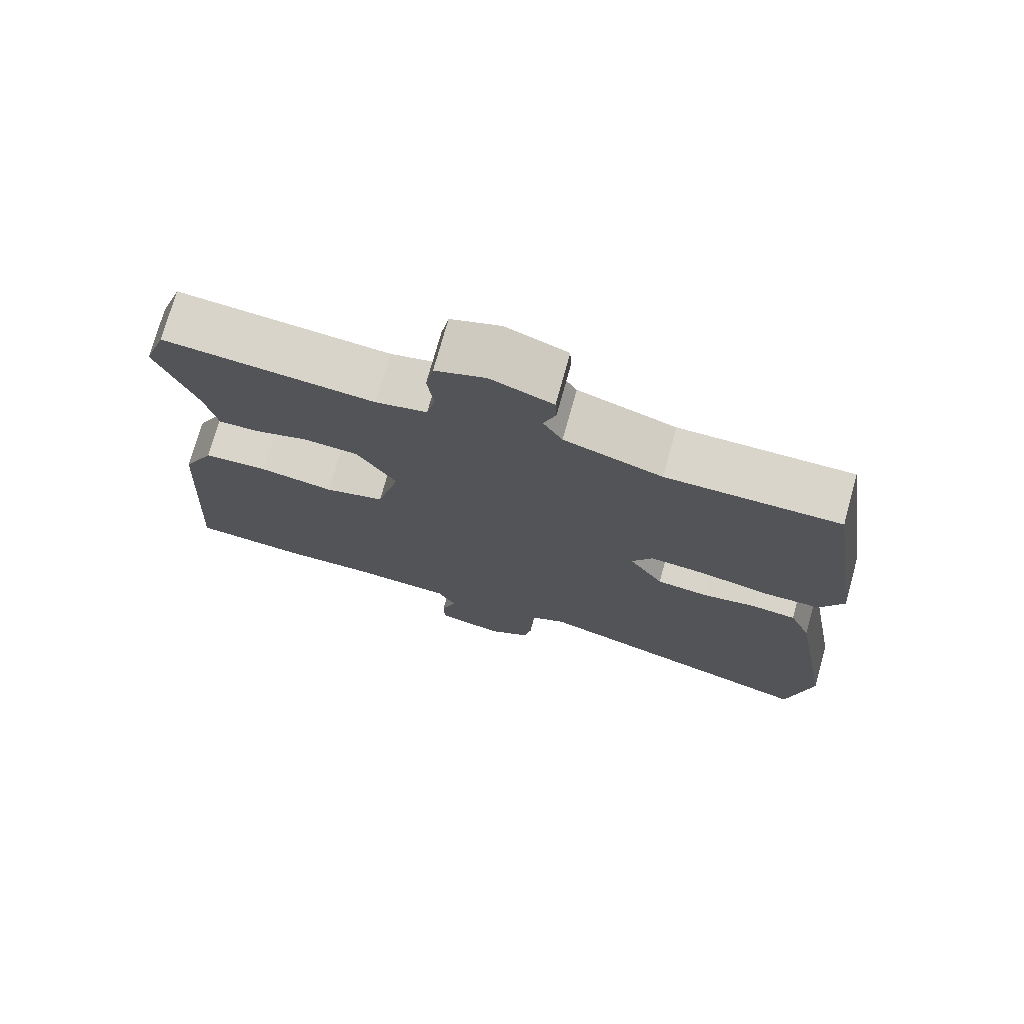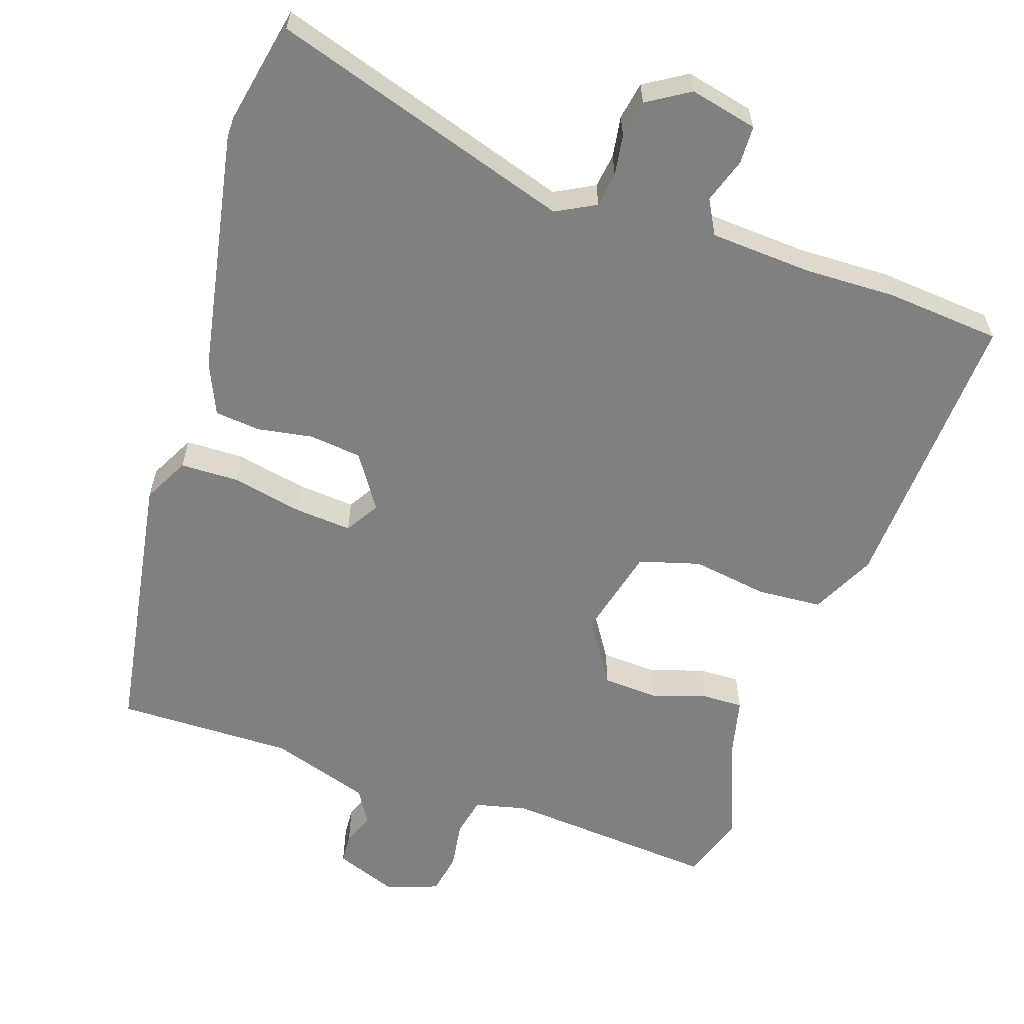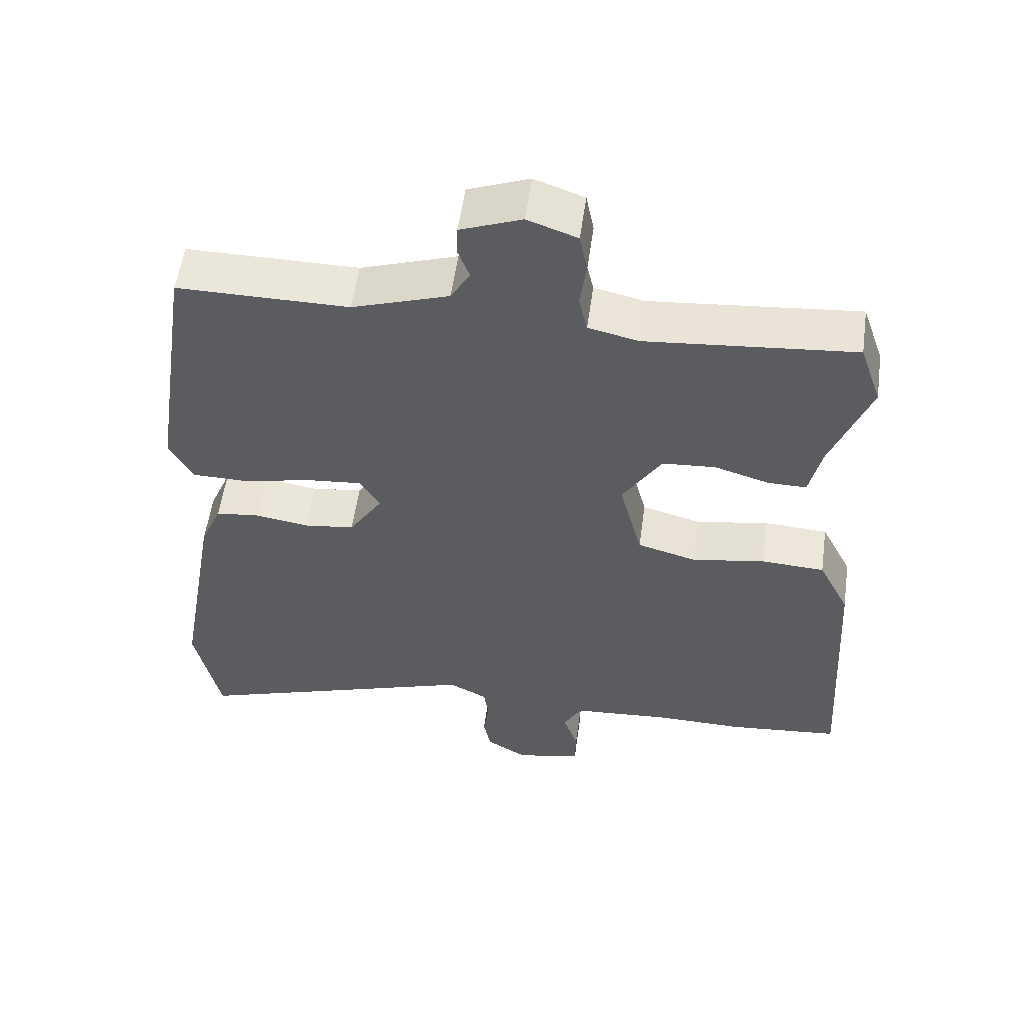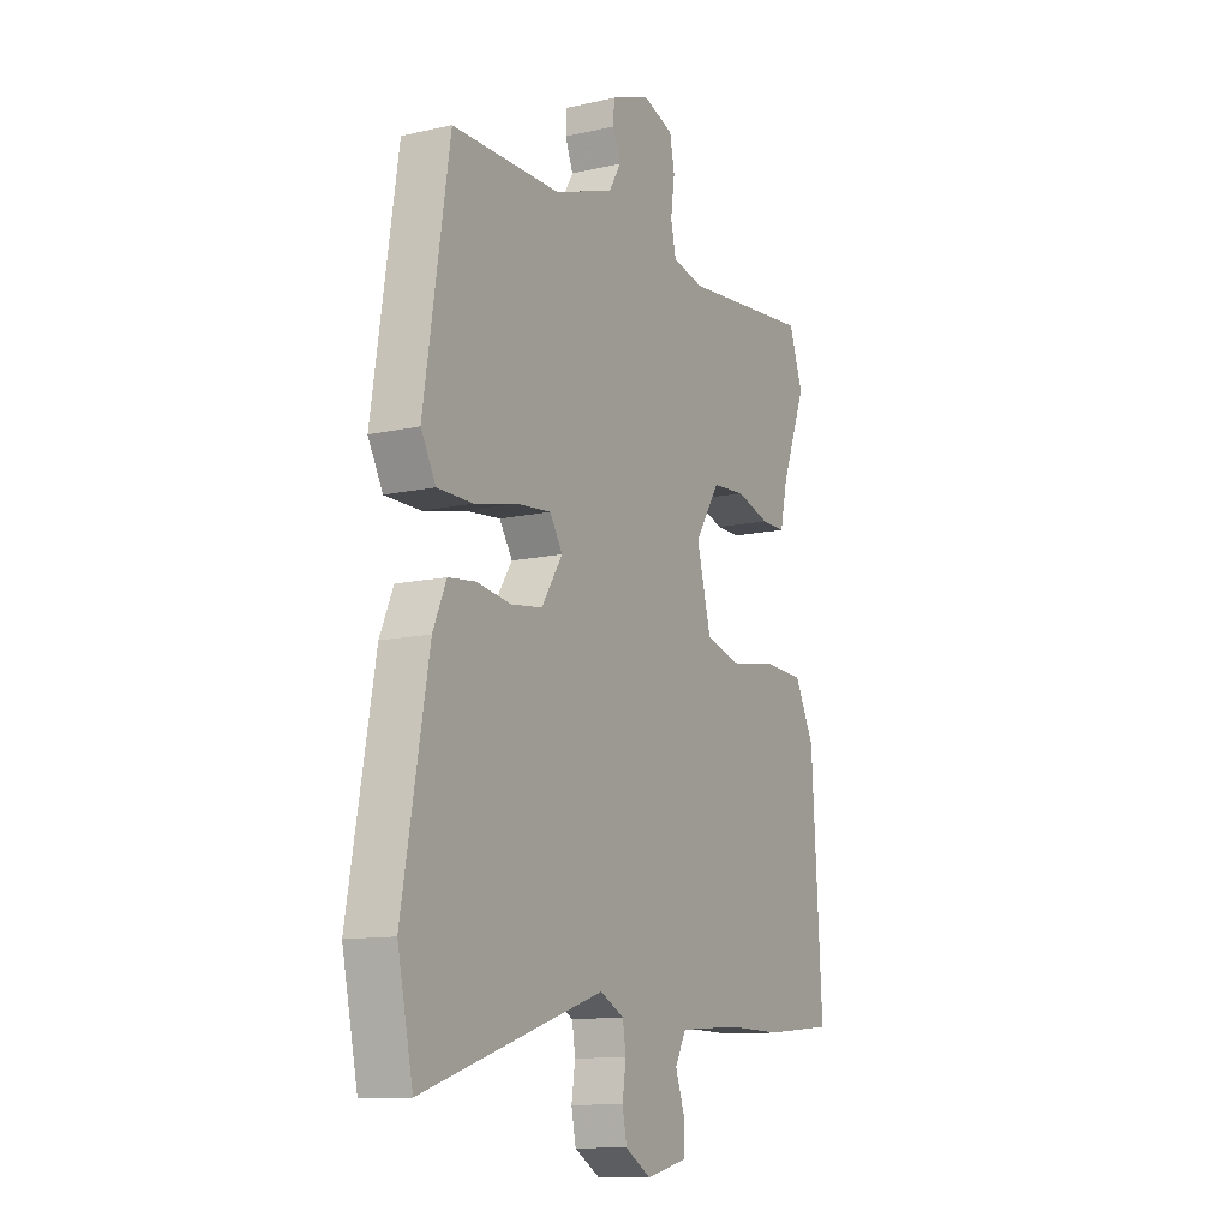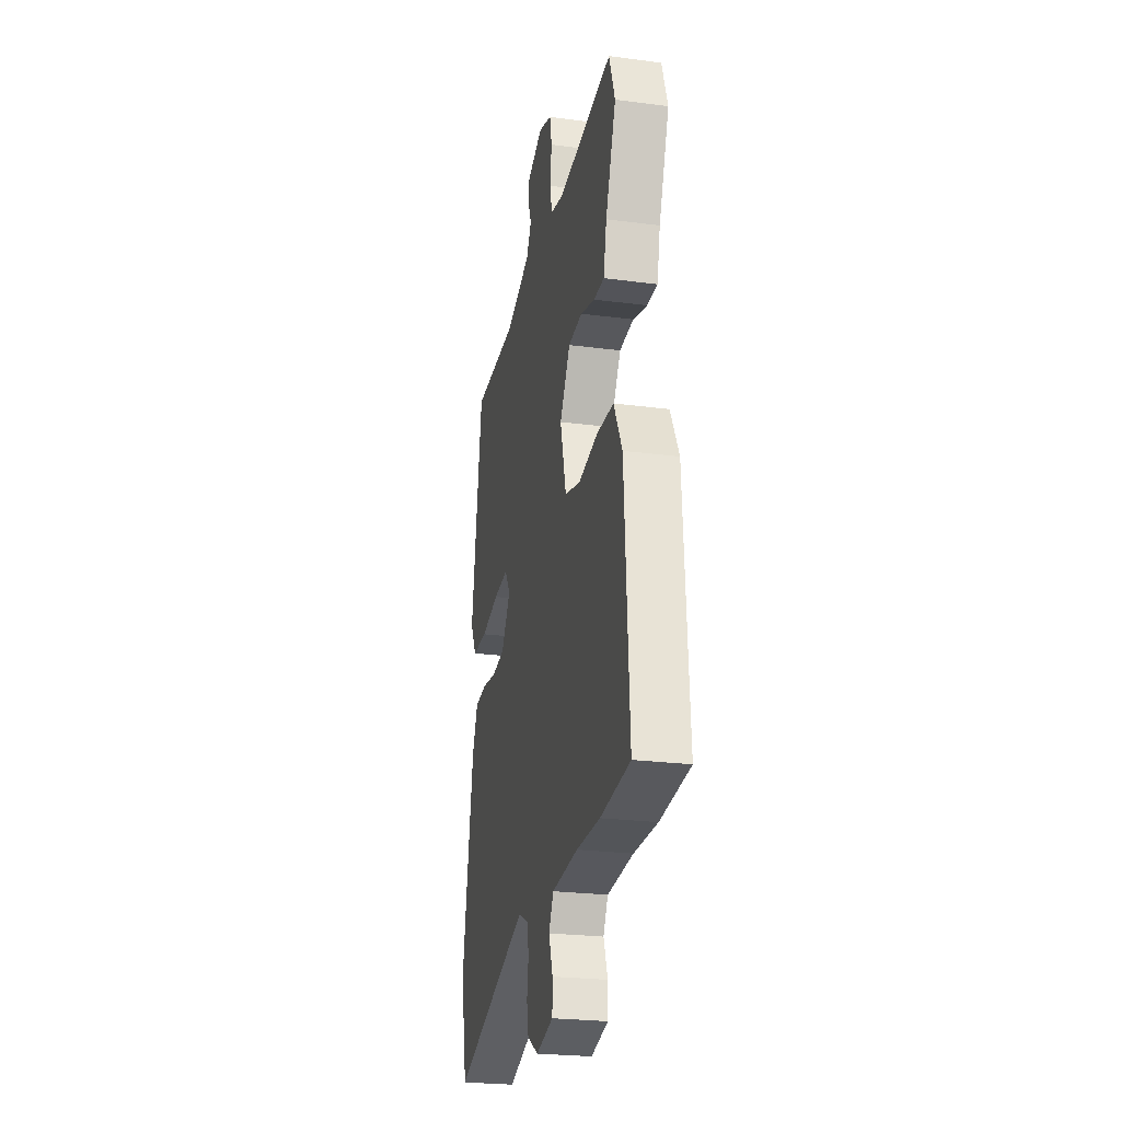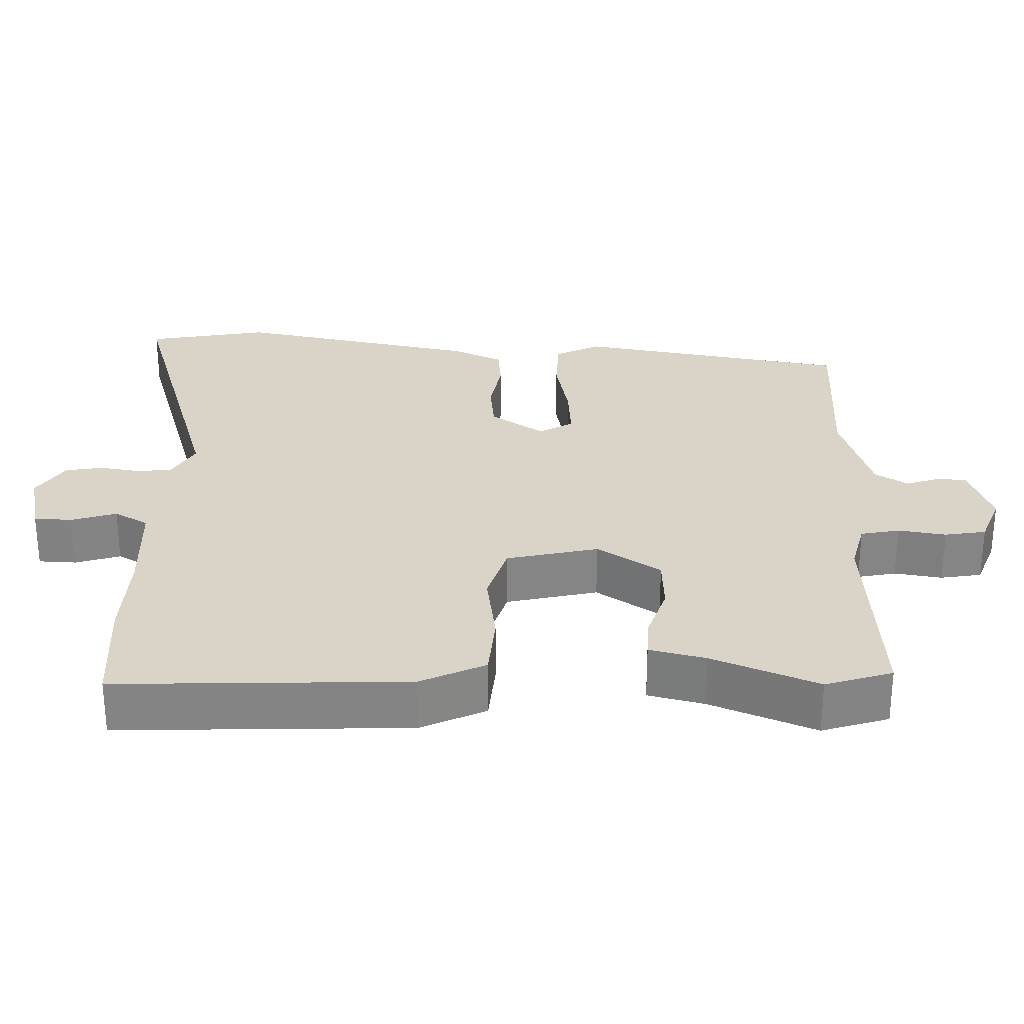
<metadata>
{"format":"obj","ext":"obj","renderer":"f3d","projection":"perspective","resolution":1024,"background":"white","views":[{"elev":74.2,"azim":15.5,"up":"+Z"},{"elev":-60.2,"azim":162.0,"up":"+Y"},{"elev":55.2,"azim":-172.1,"up":"+Z"},{"elev":-11.7,"azim":118.6,"up":"+Z"},{"elev":-24.9,"azim":-102.0,"up":"+Z"},{"elev":28.6,"azim":-87.3,"up":"+Y"}]}
</metadata>
<code>
v -0.529 0.07 0.416
v -0.498 0.07 0.506
v -0.206 0.07 0.48
v -0.135 0.07 0.496
v -0.123 0.07 0.549
v -0.132 0.07 0.614
v -0.121 0.07 0.67
v -0.051 0.07 0.695
v 0.035 0.07 0.662
v 0.037 0.07 0.622
v 0.02 0.07 0.577
v 0.047 0.07 0.531
v 0.183 0.07 0.486
v 0.424 0.07 0.487
v 0.481 0.07 0.114
v 0.448 0.07 0.052
v 0.368 0.07 0.051
v 0.272 0.07 0.072
v 0.194 0.07 0.079
v 0.165 0.07 0.033
v 0.213 0.07 -0.041
v 0.284 0.07 -0.05
v 0.36 0.07 -0.038
v 0.422 0.07 -0.045
v 0.452 0.07 -0.115
v 0.511 0.07 -0.449
v 0.476 0.07 -0.615
v 0.067 0.07 -0.481
v 0.013 0.07 -0.509
v 0.006 0.07 -0.556
v 0.014 0.07 -0.612
v 0.004 0.07 -0.663
v -0.054 0.07 -0.698
v -0.146 0.07 -0.676
v -0.147 0.07 -0.624
v -0.126 0.07 -0.563
v -0.151 0.07 -0.516
v -0.289 0.07 -0.506
v -0.414 0.07 -0.508
v -0.571 0.07 -0.493
v -0.547 0.07 -0.097
v -0.503 0.07 -0.01
v -0.414 0.07 -0.005
v -0.311 0.07 -0.022
v -0.228 0.07 0.001
v -0.196 0.07 0.125
v -0.251 0.07 0.213
v -0.326 0.07 0.218
v -0.402 0.07 0.195
v -0.457 0.07 0.194
v -0.474 0.07 0.271
v -0.529 0 0.416
v -0.498 0 0.506
v -0.206 0 0.48
v -0.135 0 0.496
v -0.123 0 0.549
v -0.132 0 0.614
v -0.121 0 0.67
v -0.051 0 0.695
v 0.035 0 0.662
v 0.037 0 0.622
v 0.02 0 0.577
v 0.047 0 0.531
v 0.183 0 0.486
v 0.424 0 0.487
v 0.481 0 0.114
v 0.448 0 0.052
v 0.368 0 0.051
v 0.272 0 0.072
v 0.194 0 0.079
v 0.165 0 0.033
v 0.213 0 -0.041
v 0.284 0 -0.05
v 0.36 0 -0.038
v 0.422 0 -0.045
v 0.452 0 -0.115
v 0.511 0 -0.449
v 0.476 0 -0.615
v 0.067 0 -0.481
v 0.013 0 -0.509
v 0.006 0 -0.556
v 0.014 0 -0.612
v 0.004 0 -0.663
v -0.054 0 -0.698
v -0.146 0 -0.676
v -0.147 0 -0.624
v -0.126 0 -0.563
v -0.151 0 -0.516
v -0.289 0 -0.506
v -0.414 0 -0.508
v -0.571 0 -0.493
v -0.547 0 -0.097
v -0.503 0 -0.01
v -0.414 0 -0.005
v -0.311 0 -0.022
v -0.228 0 0.001
v -0.196 0 0.125
v -0.251 0 0.213
v -0.326 0 0.218
v -0.402 0 0.195
v -0.457 0 0.194
v -0.474 0 0.271
f 48 49 50 51
f 47 48 51 1
f 41 42 43 44
f 41 44 45
f 38 39 40 41
f 37 38 41 45
f 36 37 45 46
f 34 35 36
f 33 34 36
f 30 31 32 33
f 29 30 33 36
f 28 29 36 46
f 26 27 28 46
f 22 23 24 25
f 21 22 25 26
f 15 16 17 18
f 13 14 15 18
f 12 13 18 19
f 11 12 19 20
f 9 10 11
f 8 9 11
f 5 6 7 8
f 4 5 8 11
f 47 1 2 3
f 47 3 4
f 21 26 46 47
f 20 21 47
f 4 11 20 47
f 102 101 100 99
f 52 102 99 98
f 95 94 93 92
f 96 95 92
f 92 91 90 89
f 96 92 89 88
f 97 96 88 87
f 87 86 85
f 87 85 84
f 84 83 82 81
f 87 84 81 80
f 97 87 80 79
f 97 79 78 77
f 76 75 74 73
f 77 76 73 72
f 69 68 67 66
f 69 66 65 64
f 70 69 64 63
f 71 70 63 62
f 62 61 60
f 62 60 59
f 59 58 57 56
f 62 59 56 55
f 54 53 52 98
f 55 54 98
f 98 97 77 72
f 98 72 71
f 98 71 62 55
f 1 52 53 2
f 2 53 54 3
f 3 54 55 4
f 4 55 56 5
f 5 56 57 6
f 6 57 58 7
f 7 58 59 8
f 8 59 60 9
f 9 60 61 10
f 10 61 62 11
f 11 62 63 12
f 12 63 64 13
f 13 64 65 14
f 14 65 66 15
f 15 66 67 16
f 16 67 68 17
f 17 68 69 18
f 18 69 70 19
f 19 70 71 20
f 20 71 72 21
f 21 72 73 22
f 22 73 74 23
f 23 74 75 24
f 24 75 76 25
f 25 76 77 26
f 26 77 78 27
f 27 78 79 28
f 28 79 80 29
f 29 80 81 30
f 30 81 82 31
f 31 82 83 32
f 32 83 84 33
f 33 84 85 34
f 34 85 86 35
f 35 86 87 36
f 36 87 88 37
f 37 88 89 38
f 38 89 90 39
f 39 90 91 40
f 40 91 92 41
f 41 92 93 42
f 42 93 94 43
f 43 94 95 44
f 44 95 96 45
f 45 96 97 46
f 46 97 98 47
f 47 98 99 48
f 48 99 100 49
f 49 100 101 50
f 50 101 102 51
f 51 102 52 1

</code>
